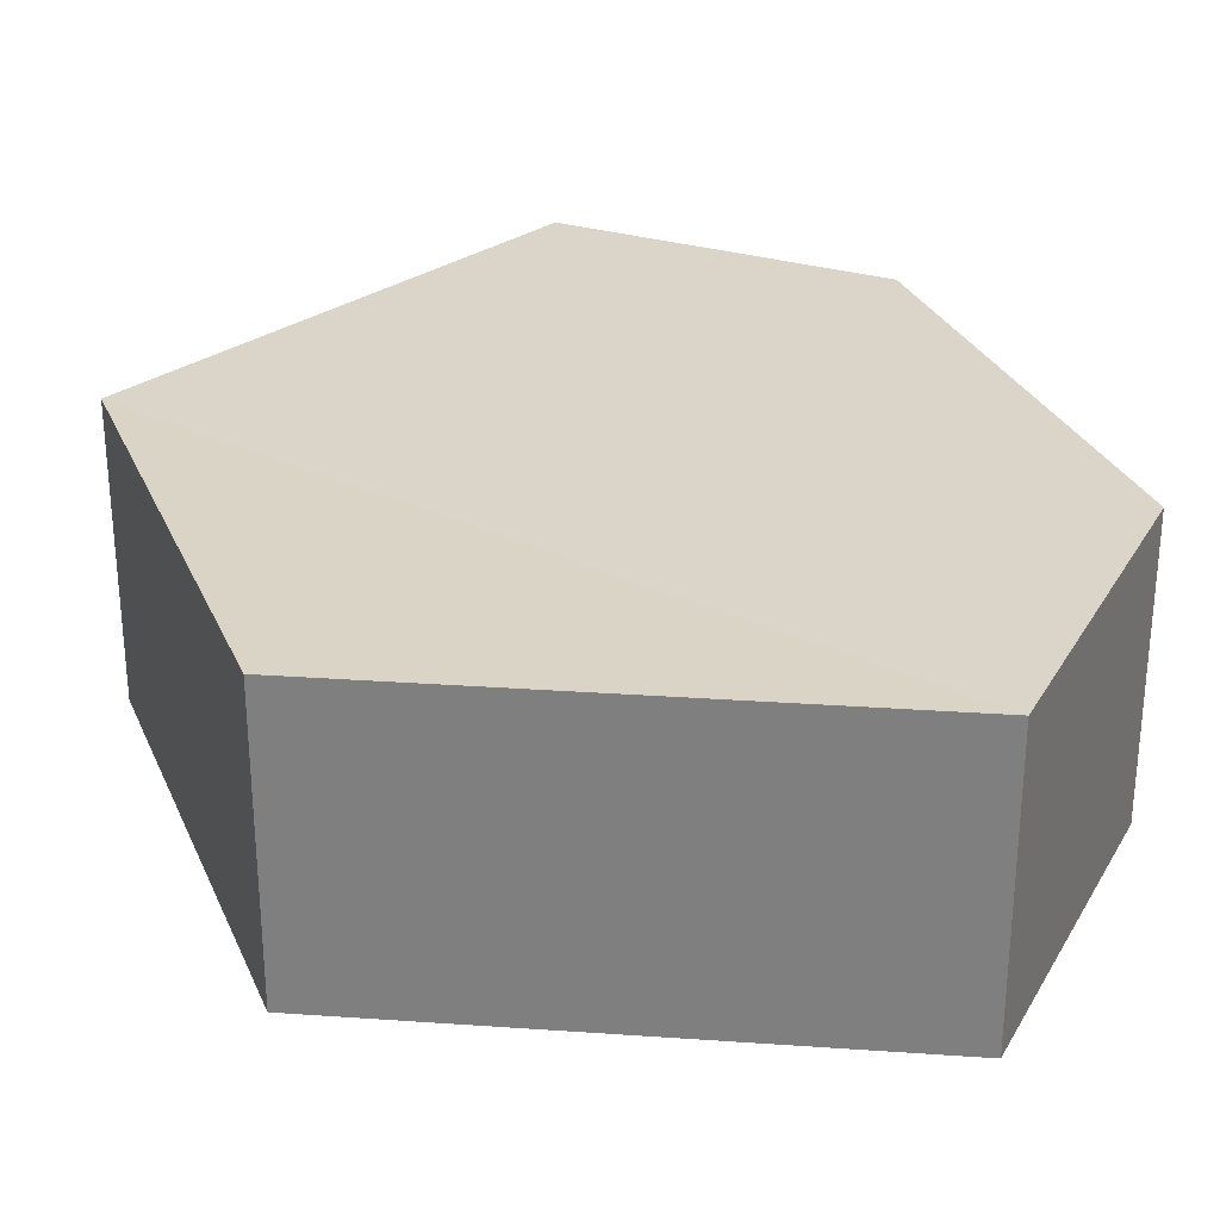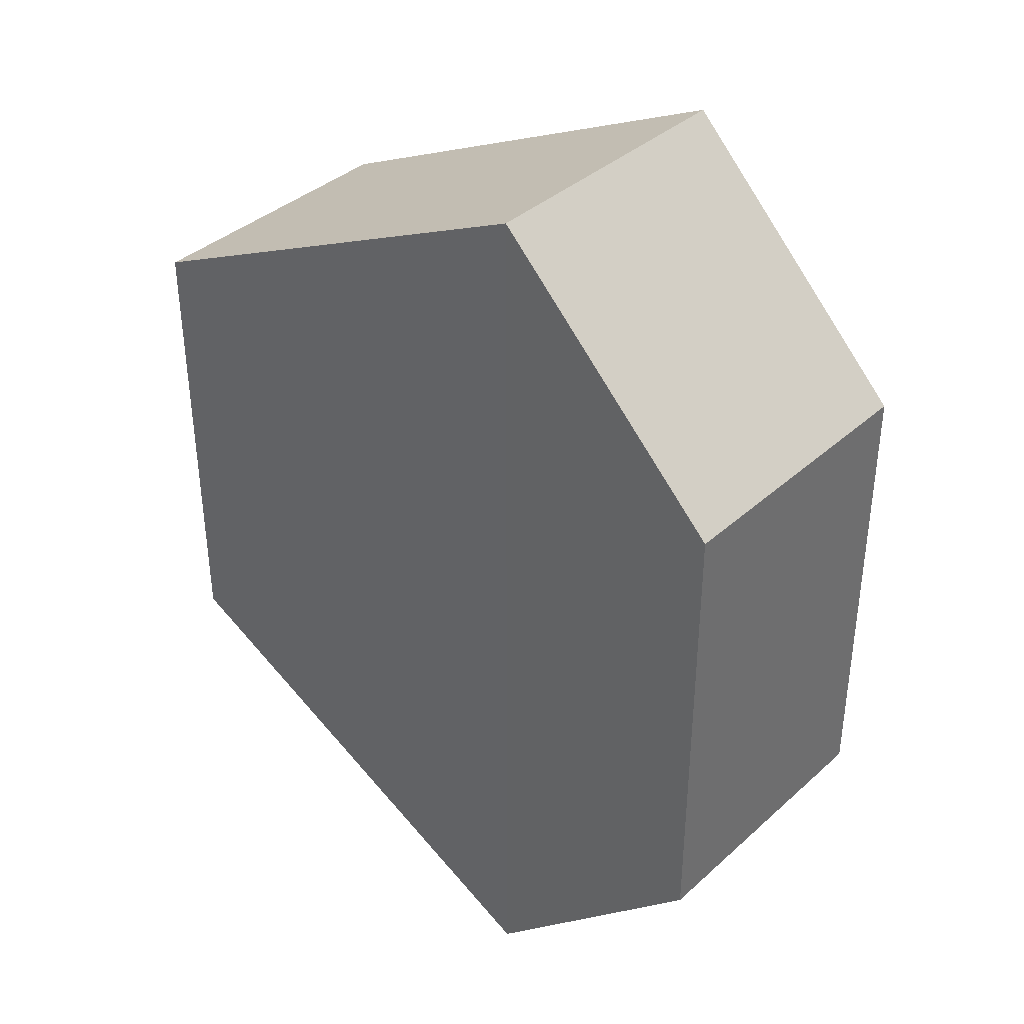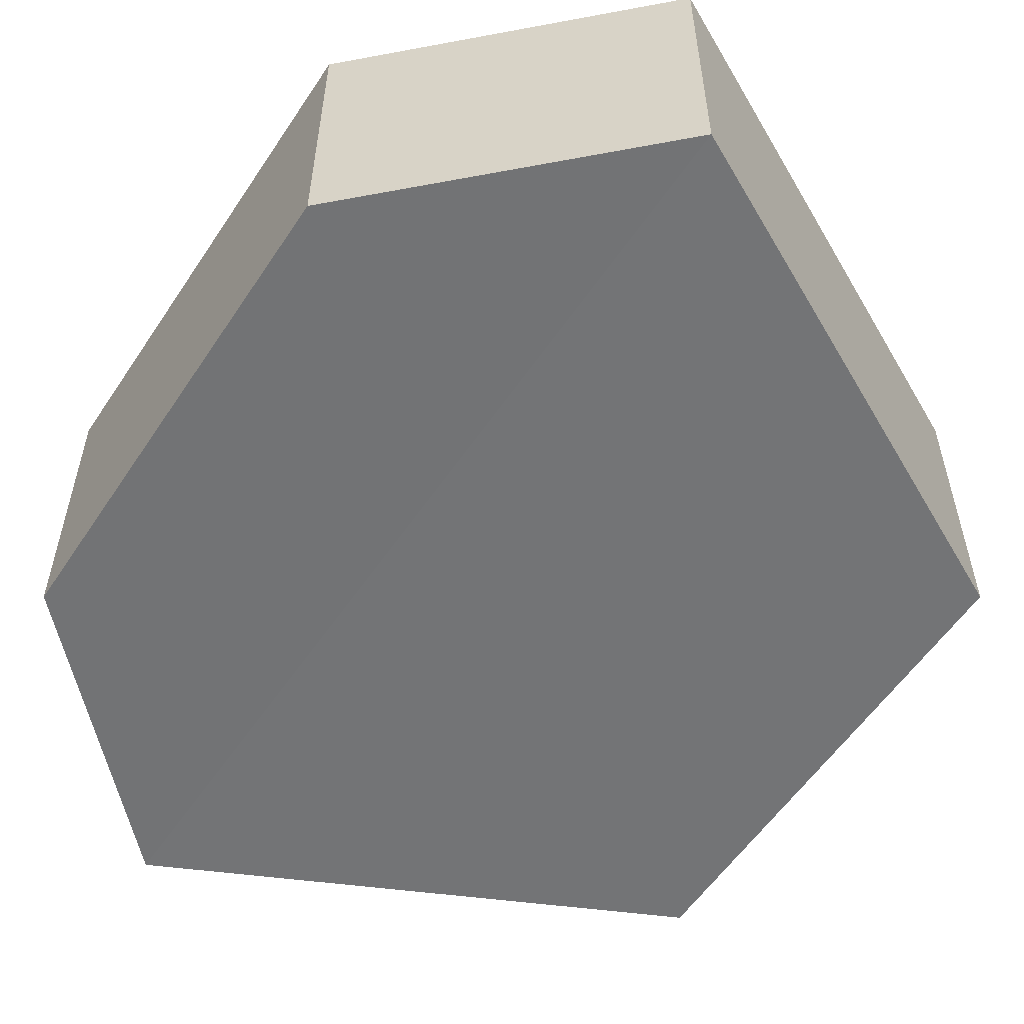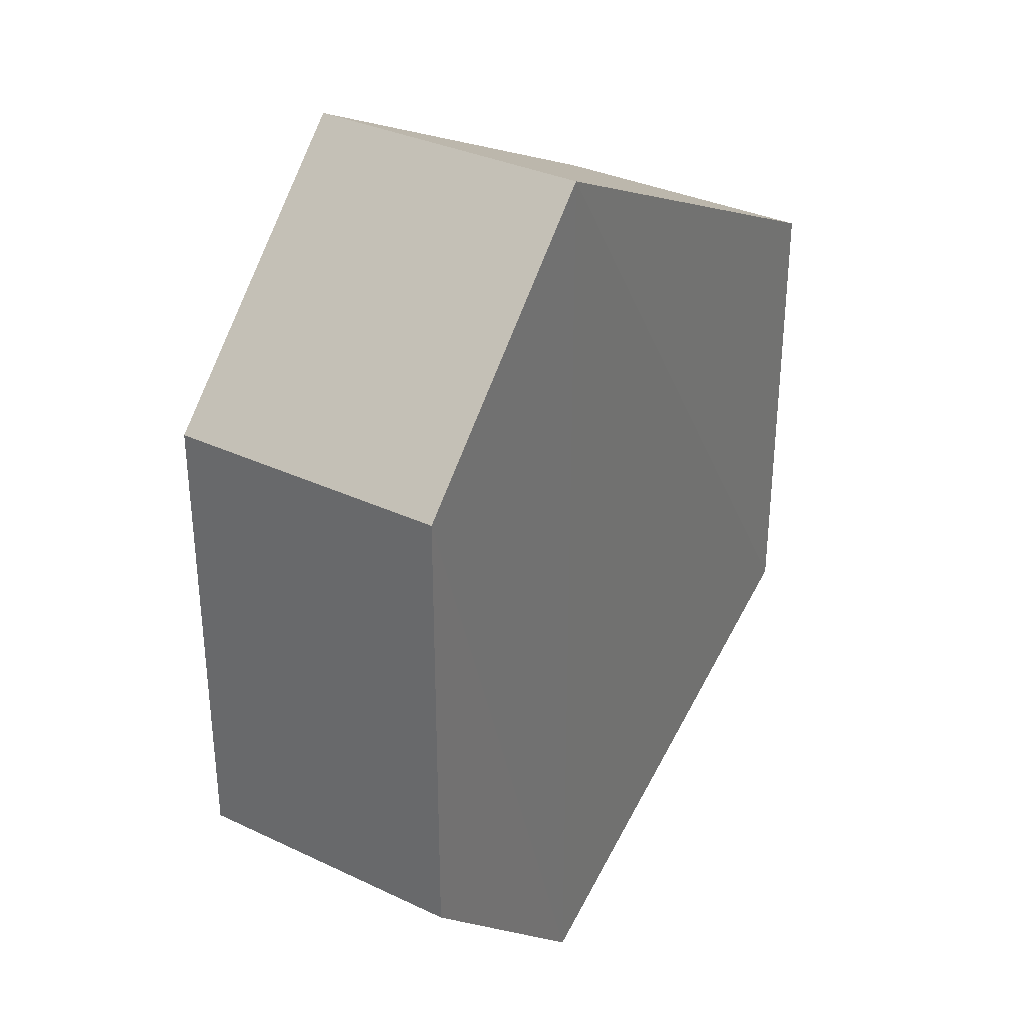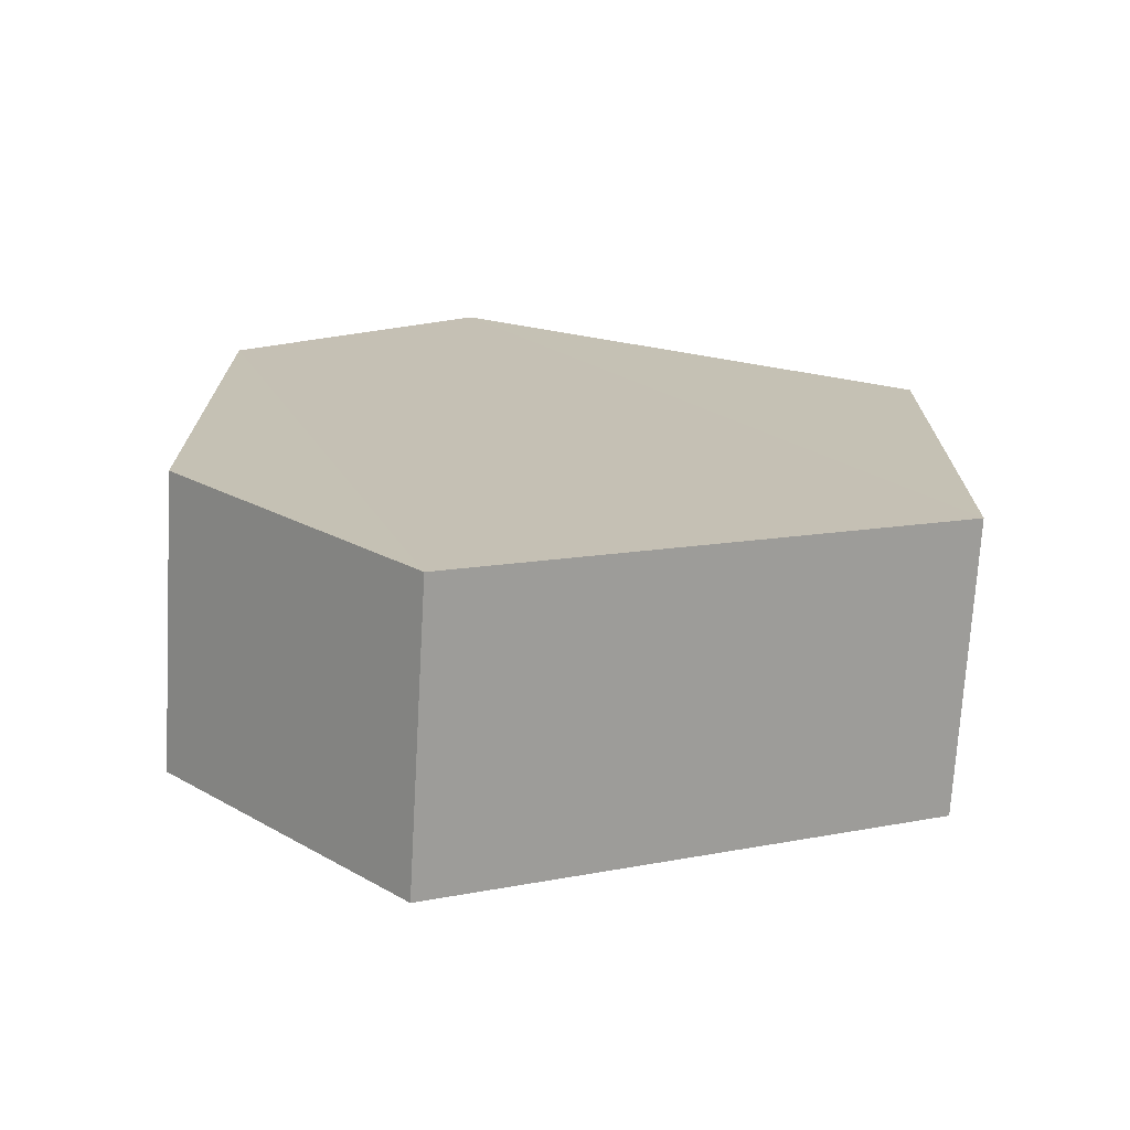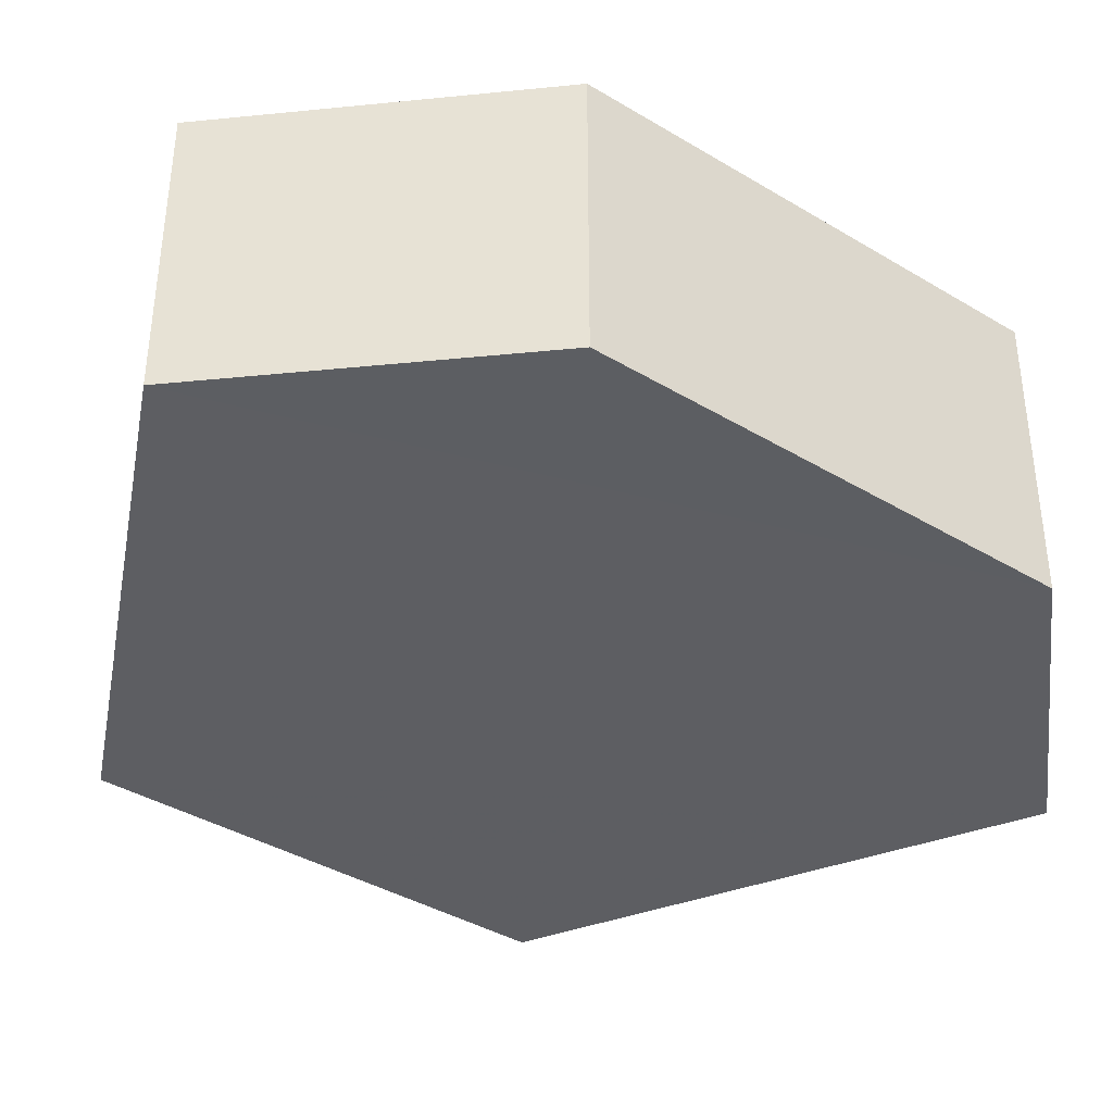
<metadata>
{"format":"obj","ext":"obj","renderer":"f3d","projection":"perspective","resolution":1024,"background":"white","views":[{"elev":29.1,"azim":-20.4,"up":"+Z"},{"elev":38.4,"azim":41.9,"up":"+Y"},{"elev":-55.9,"azim":146.5,"up":"+Z"},{"elev":33.7,"azim":122.6,"up":"+Y"},{"elev":-72.1,"azim":176.5,"up":"+Y"},{"elev":-38.5,"azim":52.5,"up":"+Z"}]}
</metadata>
<code>
o 1950
v 2165 1877 15.93
v 2165 1877 15.92
v 2165 1877 15.92
v 2165 1877 15.92
v 2165 1877 15.92
v 2165 1877 15.92
v 2165 1877 15.92
v 2165 1877 15.92
v 2165 1877 15.92
v 2165 1877 15.92
v 2165 1877 15.93
v 2165 1877 15.93
v 2165 1877 15.93
v 2165 1877 15.93
v 2165 1877 15.93
v 2165 1877 15.92
v 2165 1877 15.93
v 2165 1877 15.93
v 2165 1877 15.93
v 2165 1877 15.93
v 2165 1877 15.93
v 2165 1877 15.93
v 2165 1877 15.93
v 2165 1877 15.92
v 2165 1877 15.93
v 2165 1877 15.93
v 2165 1877 15.93
v 2165 1877 15.93
v 2165 1877 15.92
v 2165 1877 15.92
v 2165 1877 15.92
v 2165 1877 15.92
v 2165 1877 15.93
v 2165 1877 15.92
v 2165 1877 15.92
v 2165 1877 15.92
f 1 2 3
f 4 1 5
f 4 6 7
f 7 8 9
f 10 2 8
f 11 8 2
f 6 12 13
f 14 12 15
f 16 13 17
f 18 16 19
f 11 20 21
f 10 21 20
f 22 21 23
f 24 20 25
f 26 24 27
f 26 28 22
f 28 29 30
f 31 29 32
f 33 30 34
f 35 33 36

</code>
